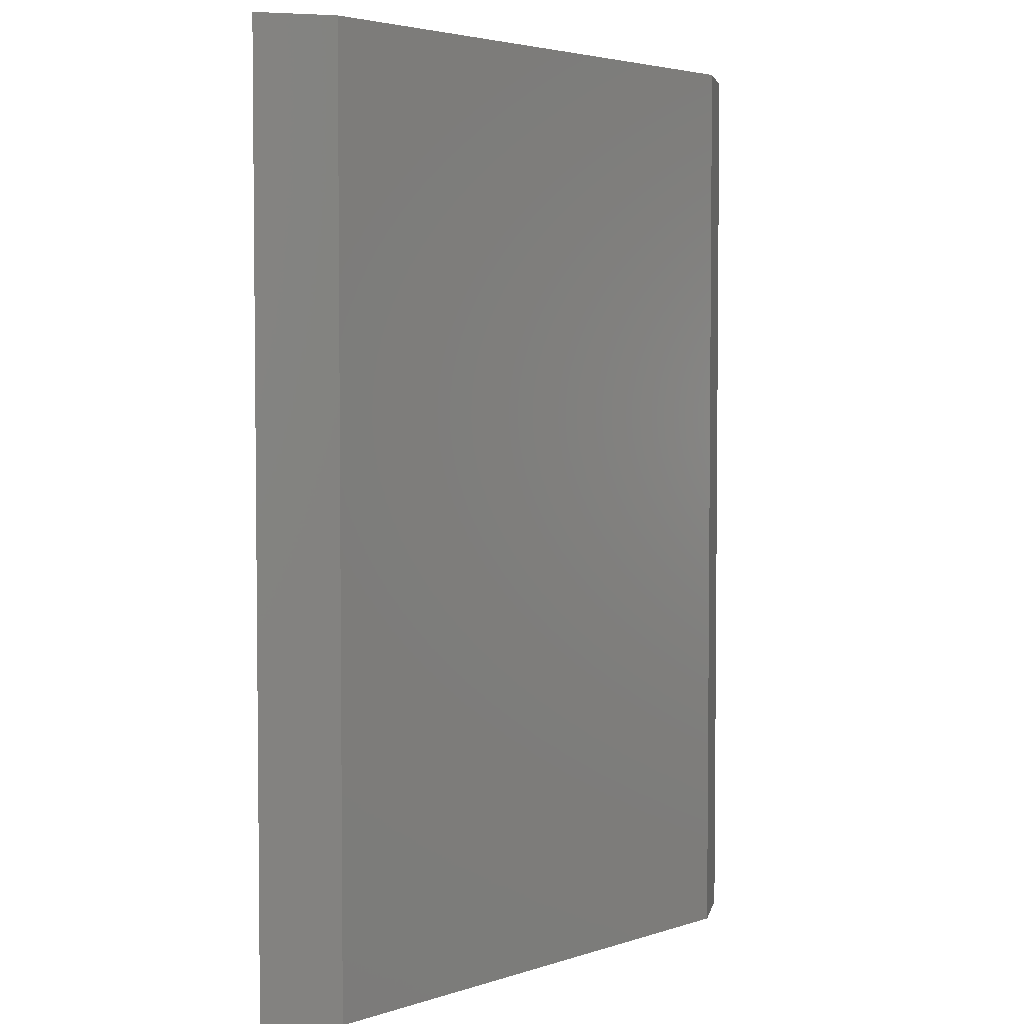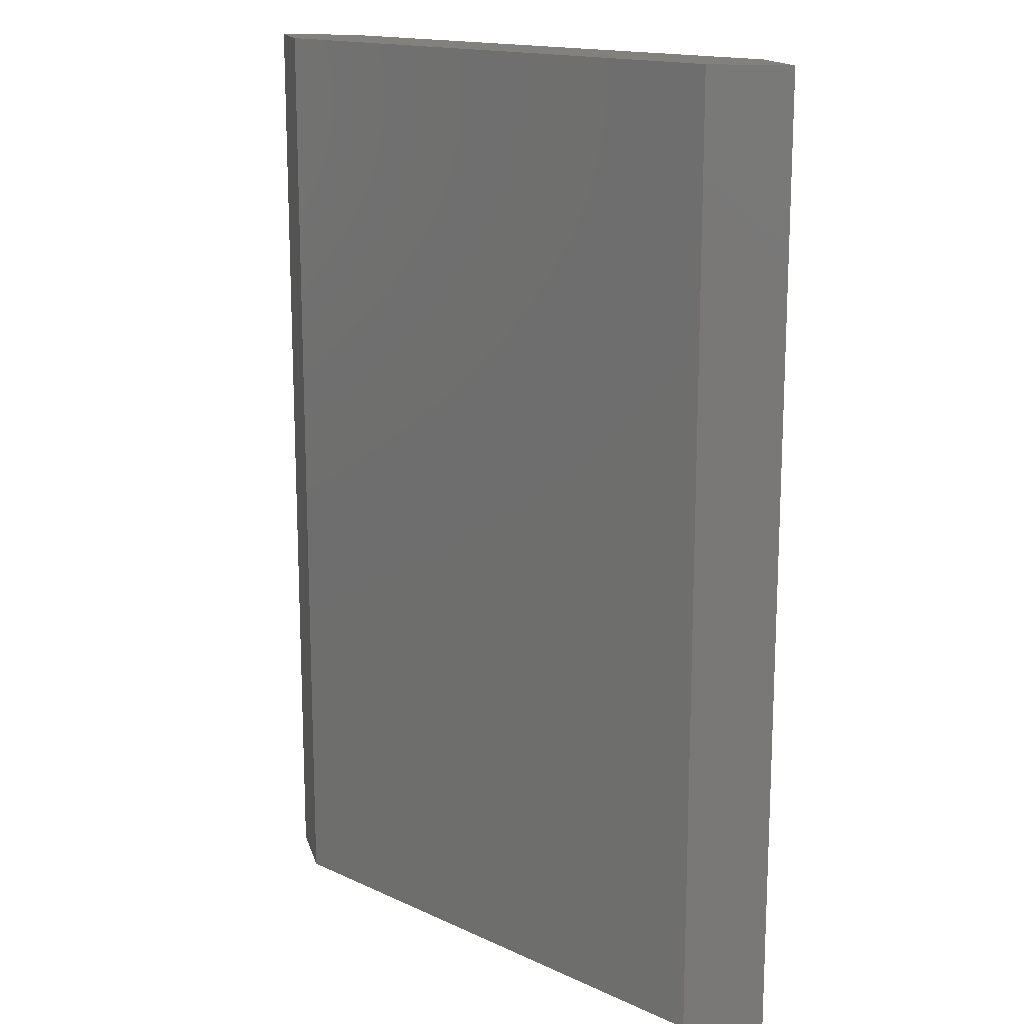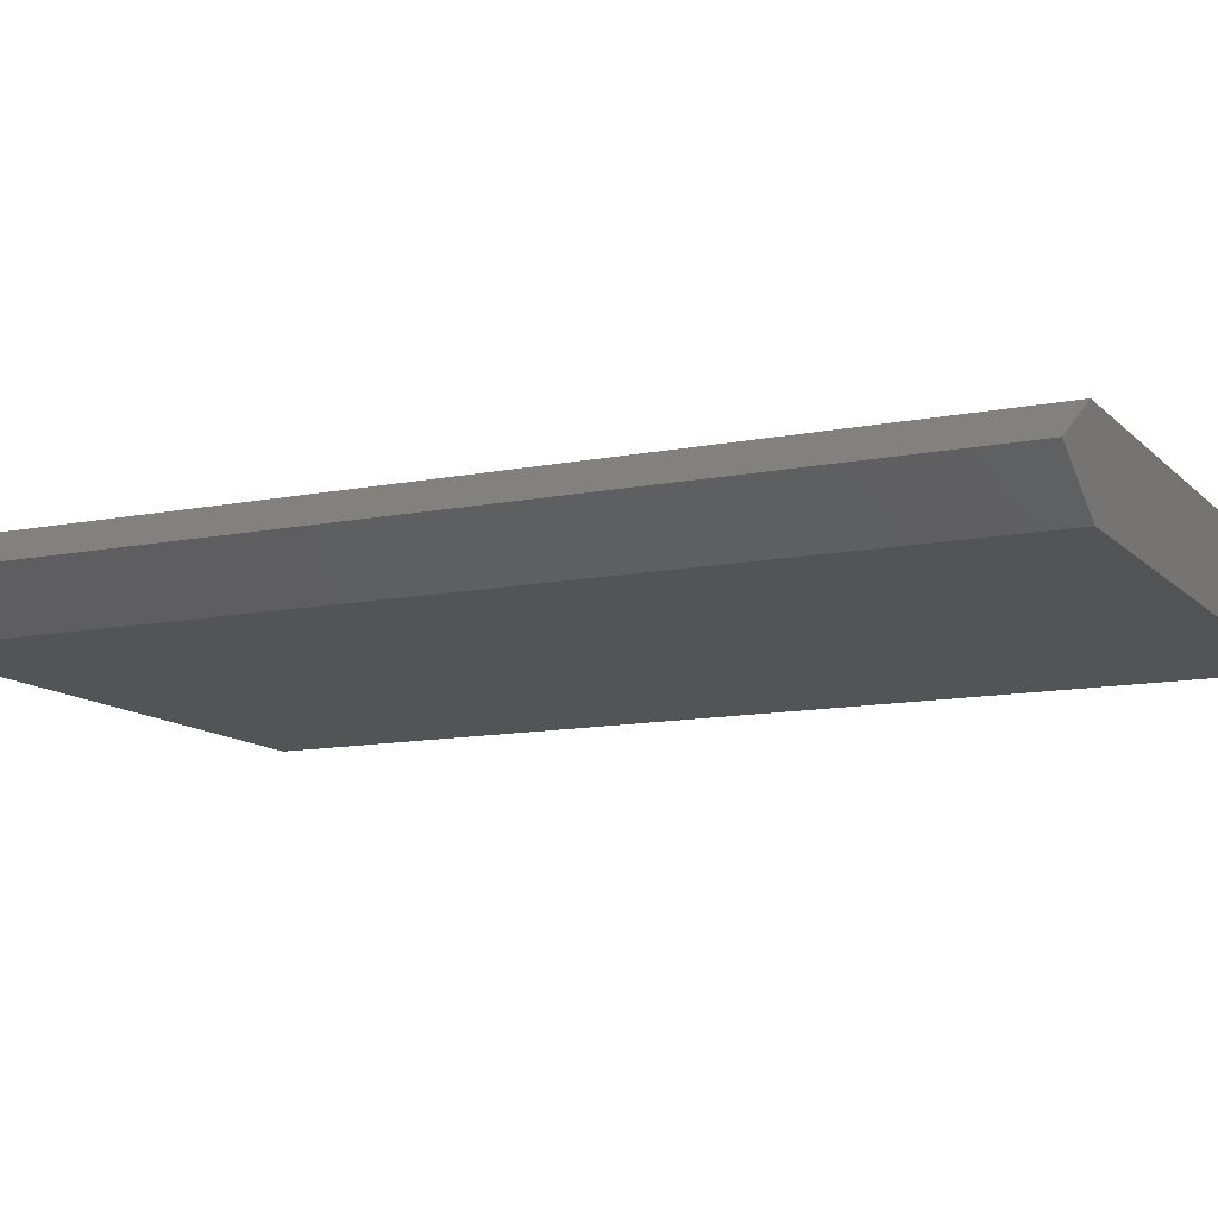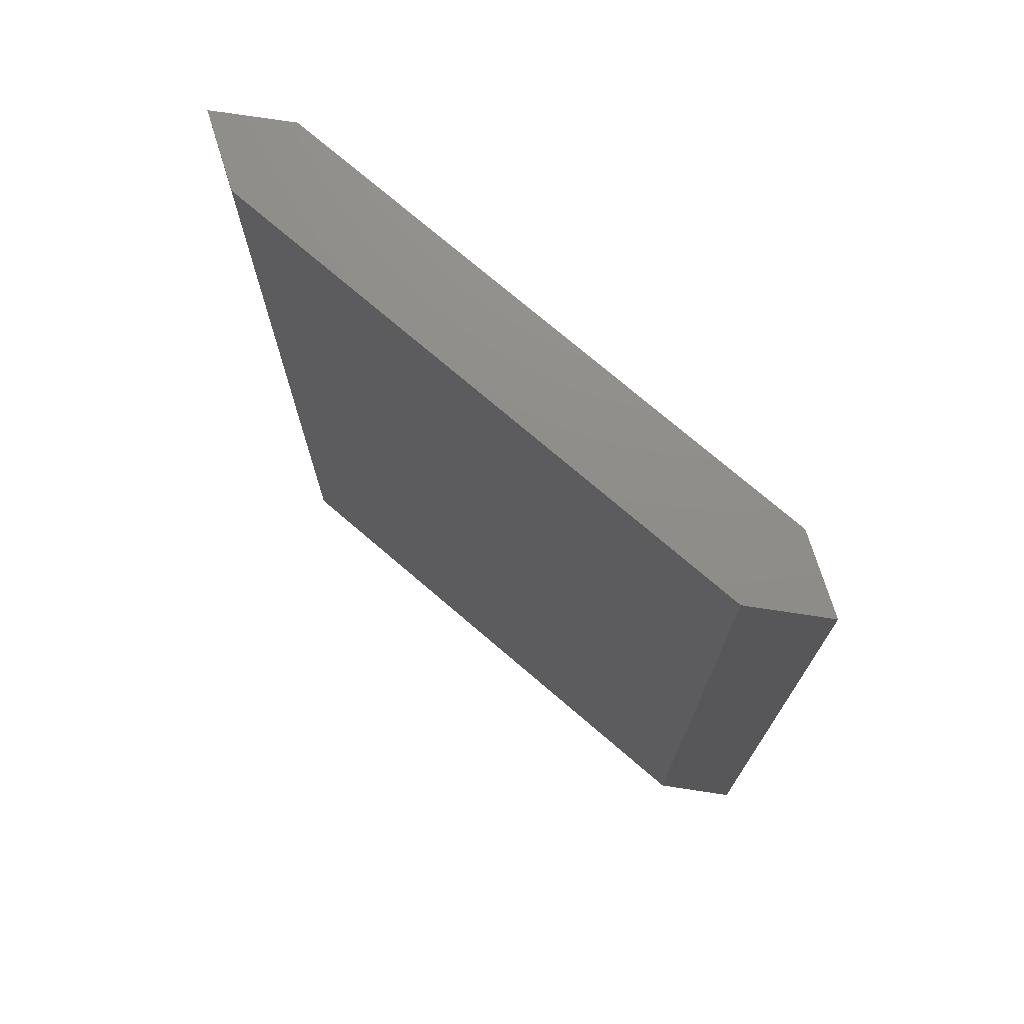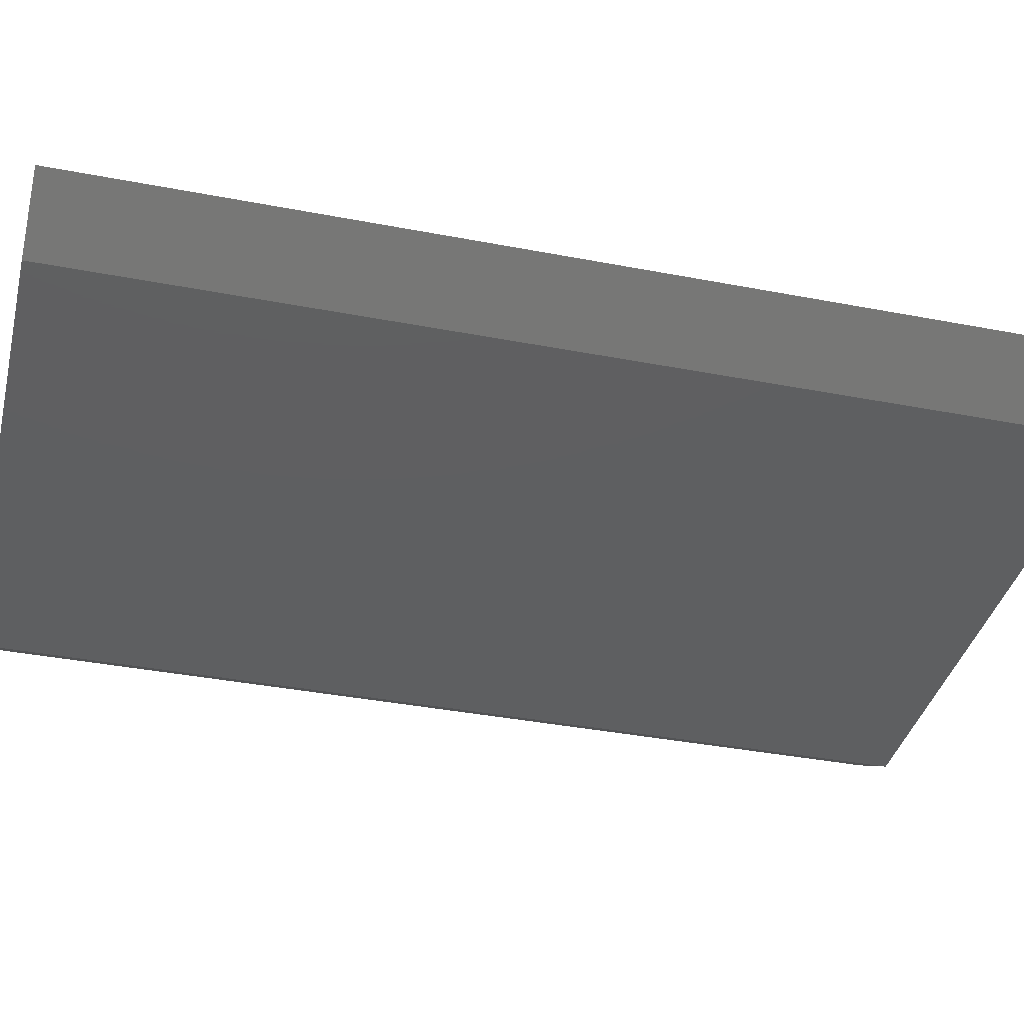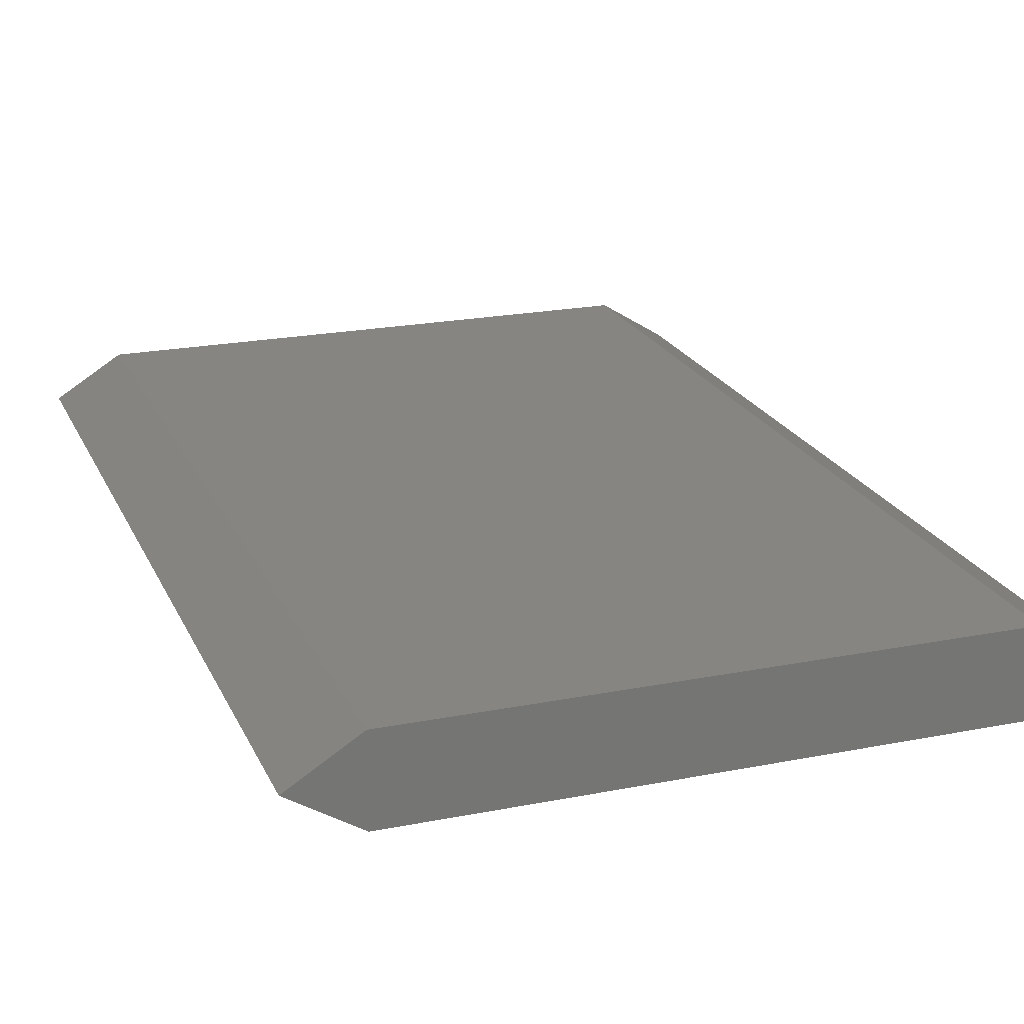
<metadata>
{"format":"stl","ext":"stl","renderer":"f3d","projection":"perspective","resolution":1024,"background":"white","views":[{"elev":3.7,"azim":-46.7,"up":"+Y"},{"elev":15.6,"azim":44.0,"up":"+Y"},{"elev":-11.8,"azim":-64.4,"up":"+Z"},{"elev":74.1,"azim":40.6,"up":"+Y"},{"elev":-37.8,"azim":-103.8,"up":"+Z"},{"elev":21.4,"azim":-19.4,"up":"+Z"}]}
</metadata>
<code>
# stl→obj: 12 verts, 20 faces
v -50 17 1.5
v -30 -17 1.5
v -30 17 1.5
v -50 -17 1.5
v -50 -17 -1.5
v -30 17 -1.5
v -30 -17 -1.5
v -50 17 -1.5
v -52.4 -17 0
v -27.6 -17 0
v -27.6 17 0
v -52.4 17 0
f 1 2 3
f 2 1 4
f 5 6 7
f 6 5 8
f 5 4 9
f 4 5 2
f 7 2 5
f 2 7 10
f 6 3 11
f 3 6 1
f 8 1 6
f 1 8 12
f 7 11 10
f 11 7 6
f 3 10 11
f 10 3 2
f 12 4 1
f 4 12 9
f 9 8 5
f 8 9 12

</code>
